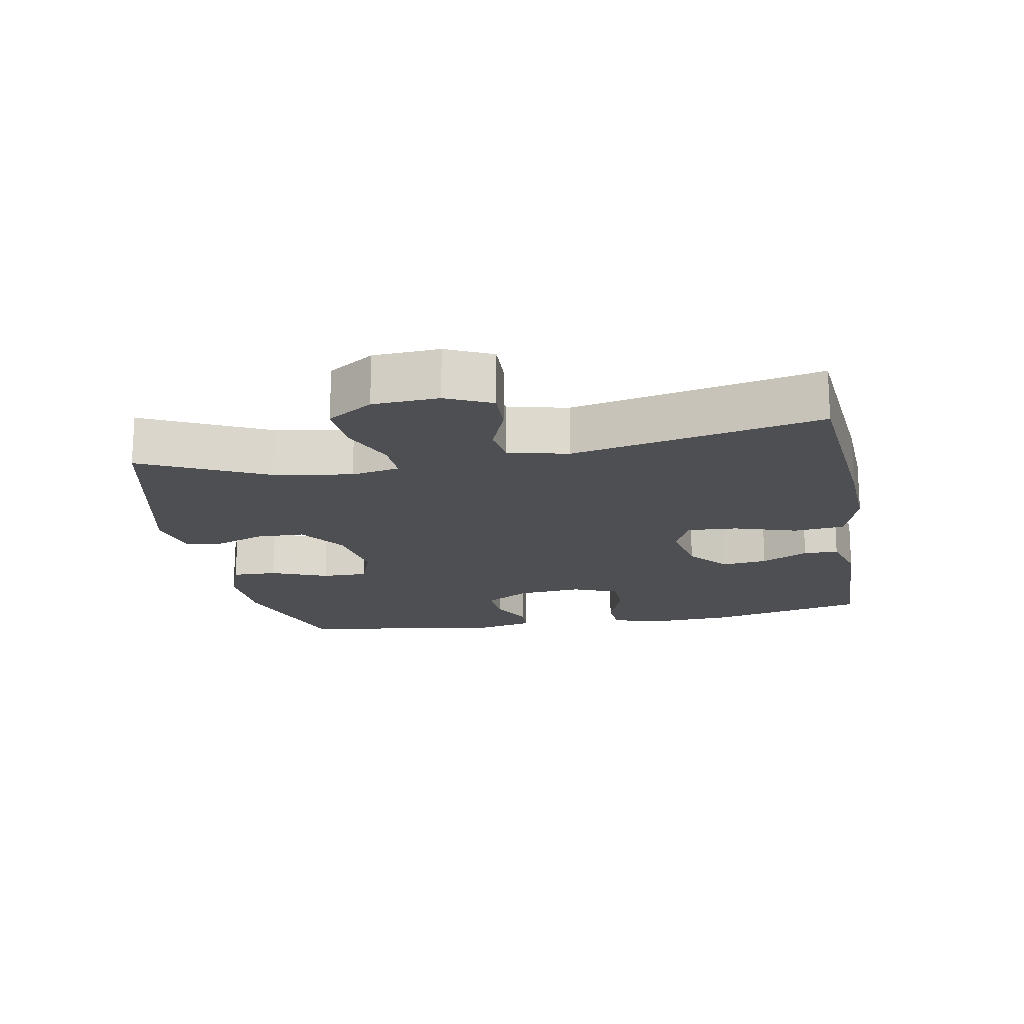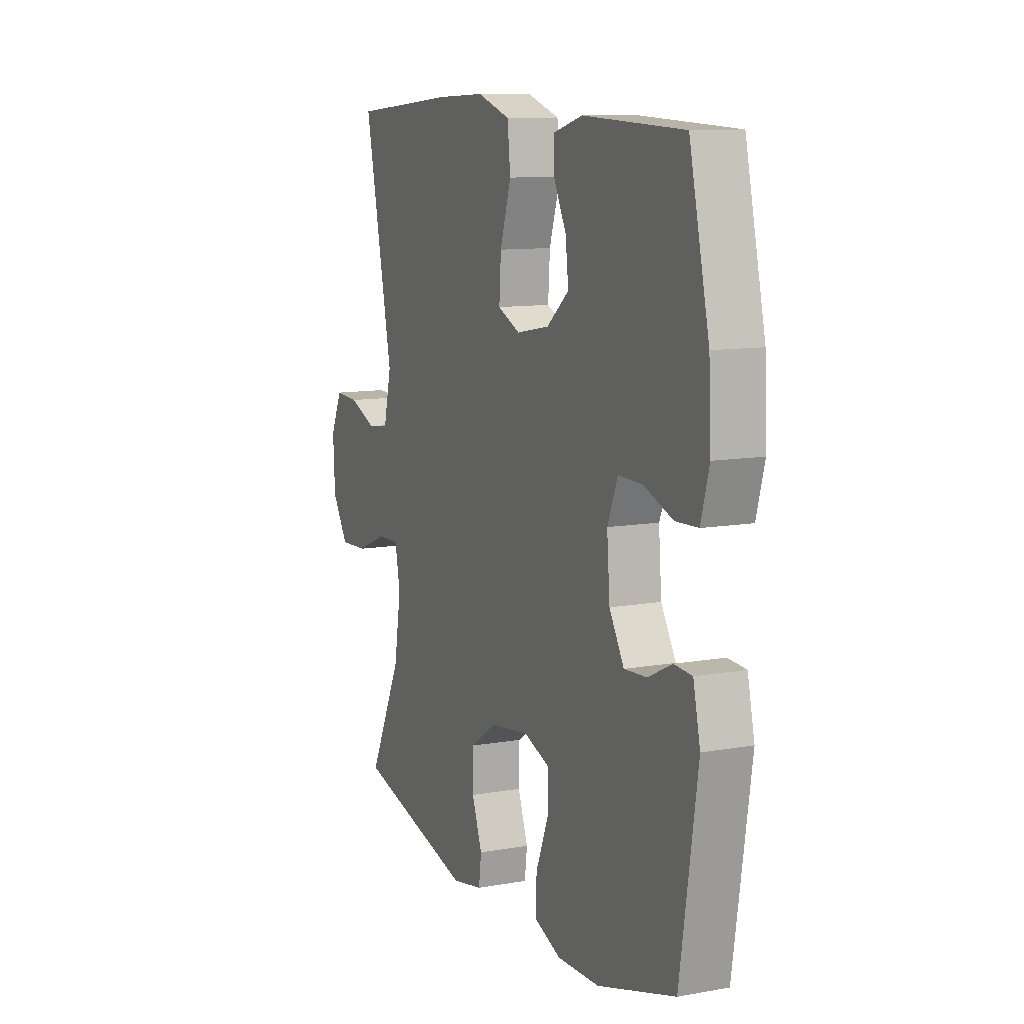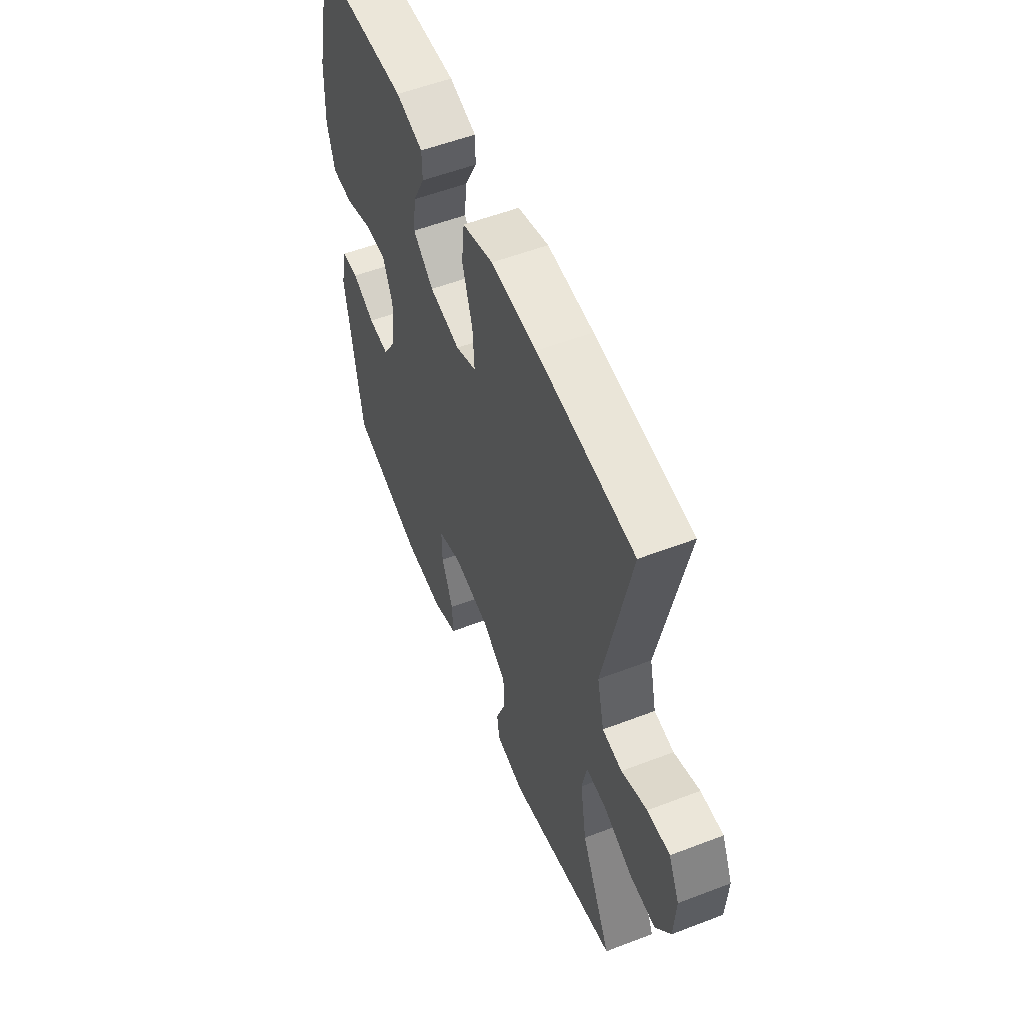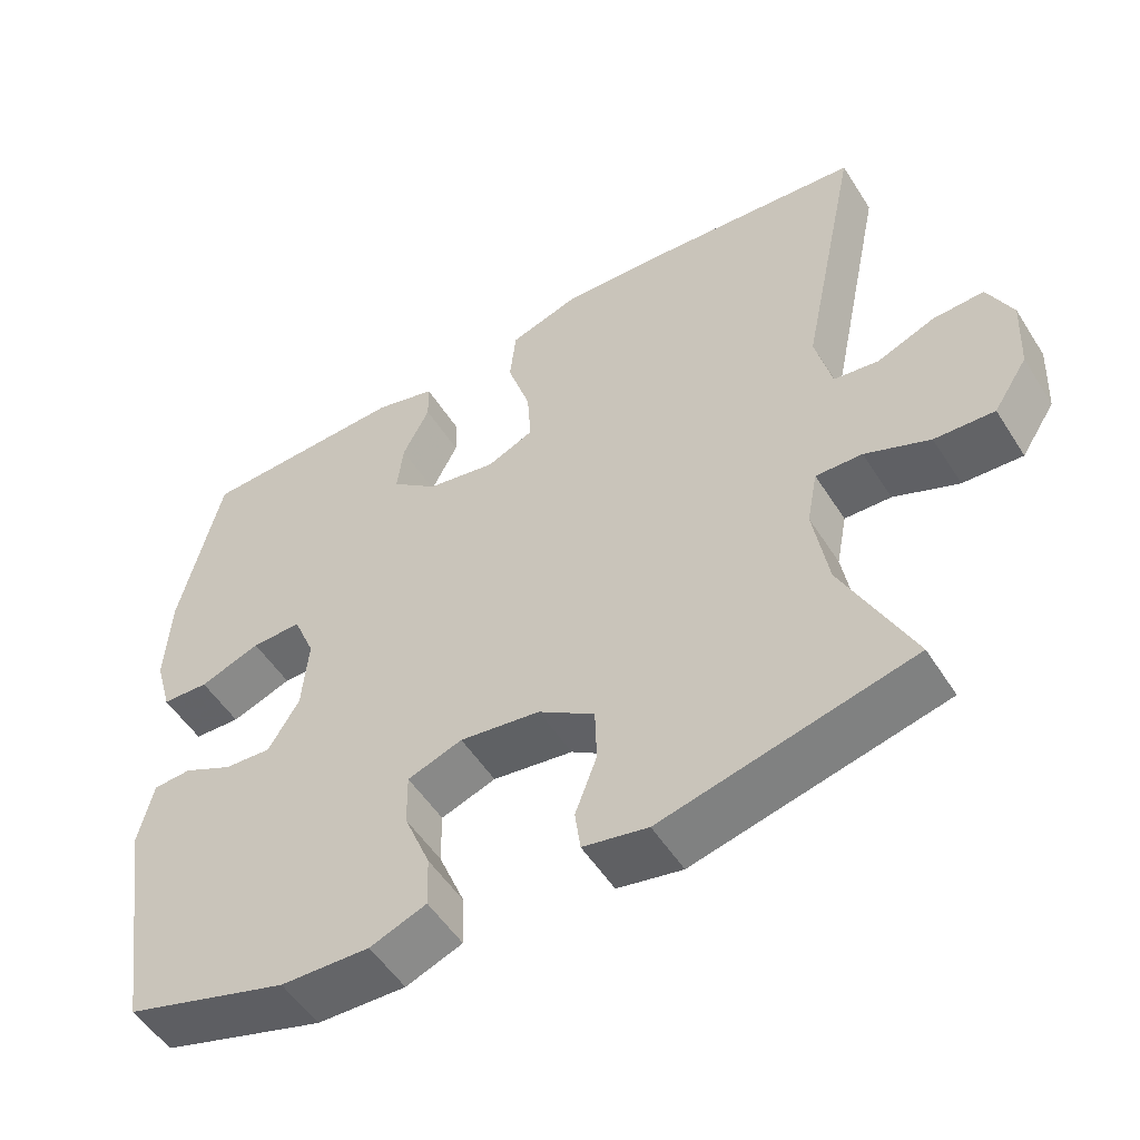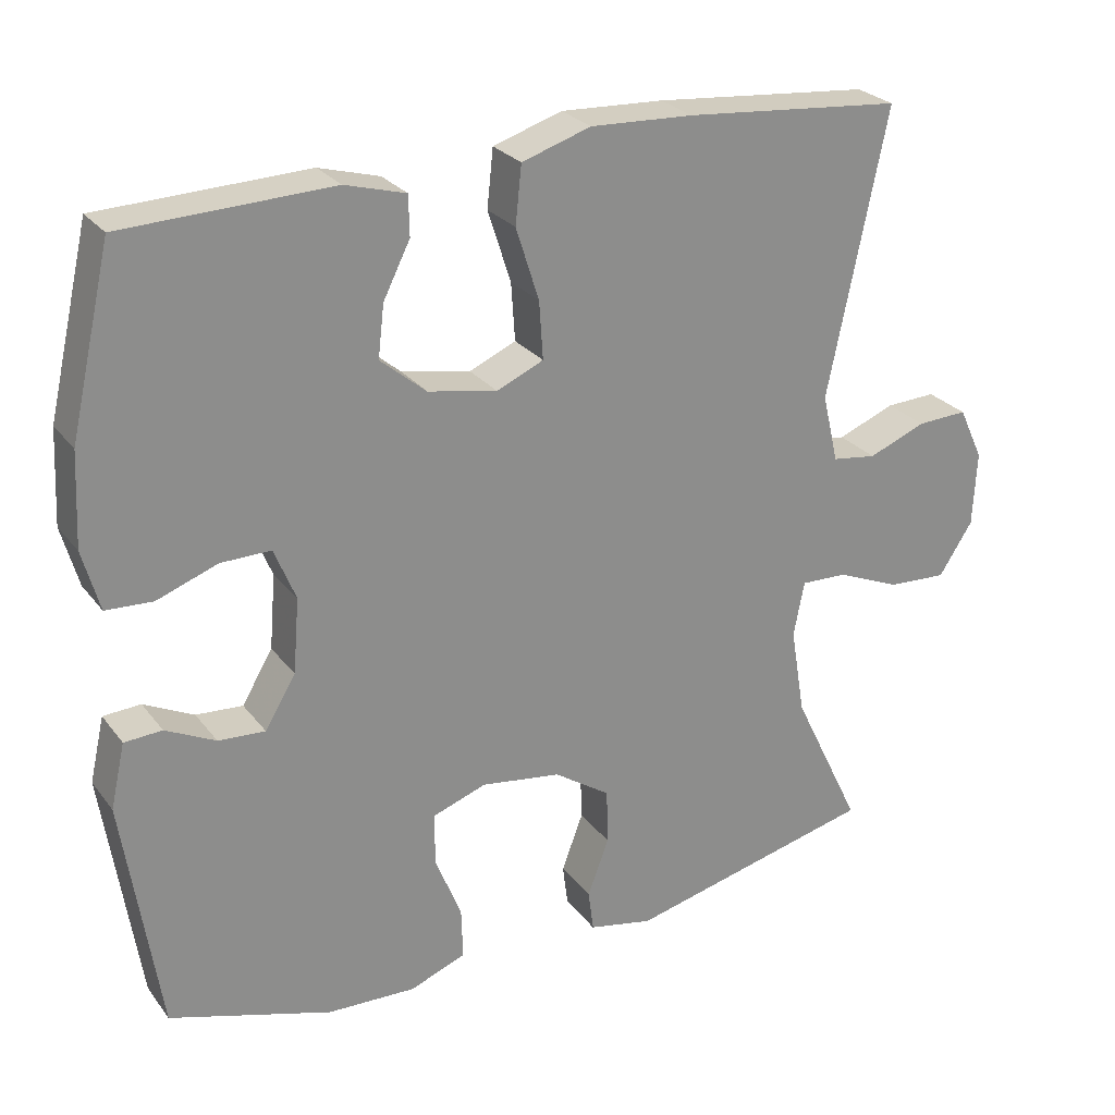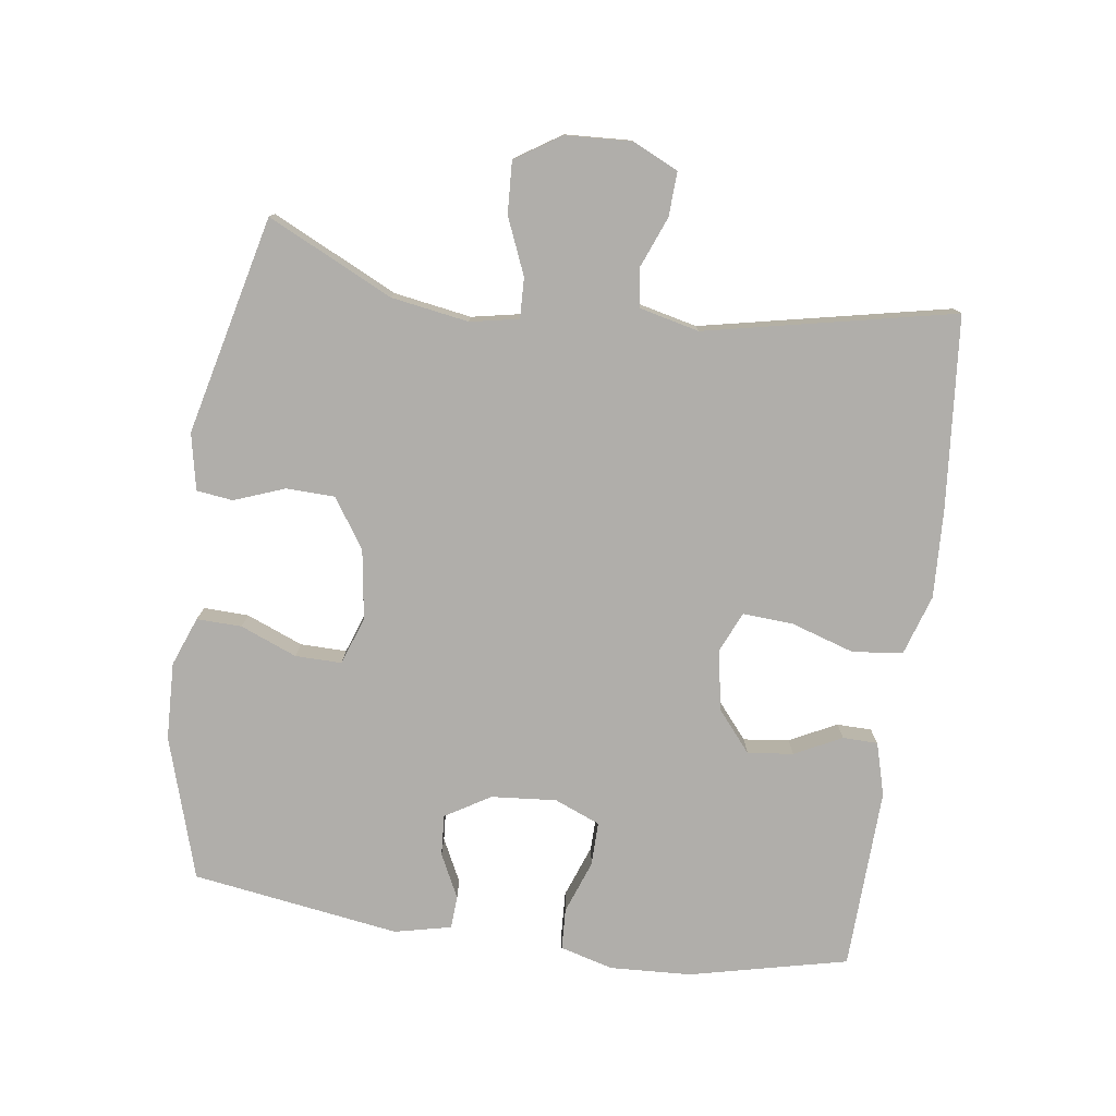
<metadata>
{"format":"obj","ext":"obj","renderer":"f3d","projection":"perspective","resolution":1024,"background":"white","views":[{"elev":-17.5,"azim":-79.3,"up":"+Y"},{"elev":10.8,"azim":66.2,"up":"+Z"},{"elev":55.3,"azim":-112.0,"up":"+Z"},{"elev":-52.7,"azim":-148.3,"up":"+Z"},{"elev":26.0,"azim":151.3,"up":"+Z"},{"elev":-77.9,"azim":-97.9,"up":"+Y"}]}
</metadata>
<code>
v -0.5 0.07 -0.5
v -0.41 0.07 -0.314
v -0.391 0.07 -0.199
v -0.405 0.07 -0.127
v -0.465 0.07 -0.129
v -0.549 0.07 -0.164
v -0.626 0.07 -0.168
v -0.67 0.07 -0.1
v -0.675 0.07 -0.002
v -0.643 0.07 0.066
v -0.577 0.07 0.063
v -0.502 0.07 0.033
v -0.444 0.07 0.041
v -0.423 0.07 0.13
v -0.5 0.07 0.5
v -0.216 0.07 0.525
v -0.082 0.07 0.531
v 0.008 0.07 0.502
v 0.016 0.07 0.427
v -0.014 0.07 0.333
v -0.019 0.07 0.258
v 0.042 0.07 0.231
v 0.132 0.07 0.248
v 0.192 0.07 0.298
v 0.184 0.07 0.366
v 0.149 0.07 0.436
v 0.15 0.07 0.488
v 0.229 0.07 0.51
v 0.5 0.07 0.5
v 0.554 0.07 0.265
v 0.56 0.07 0.144
v 0.538 0.07 0.065
v 0.477 0.07 0.062
v 0.398 0.07 0.091
v 0.333 0.07 0.092
v 0.305 0.07 0.024
v 0.313 0.07 -0.073
v 0.353 0.07 -0.14
v 0.414 0.07 -0.136
v 0.479 0.07 -0.104
v 0.528 0.07 -0.107
v 0.547 0.07 -0.191
v 0.5 0.07 -0.5
v 0.288 0.07 -0.565
v 0.173 0.07 -0.569
v 0.1 0.07 -0.541
v 0.102 0.07 -0.474
v 0.136 0.07 -0.39
v 0.137 0.07 -0.321
v 0.066 0.07 -0.296
v -0.038 0.07 -0.311
v -0.111 0.07 -0.36
v -0.113 0.07 -0.432
v -0.085 0.07 -0.507
v -0.092 0.07 -0.561
v -0.176 0.07 -0.578
v -0.5 0 -0.5
v -0.41 0 -0.314
v -0.391 0 -0.199
v -0.405 0 -0.127
v -0.465 0 -0.129
v -0.549 0 -0.164
v -0.626 0 -0.168
v -0.67 0 -0.1
v -0.675 0 -0.002
v -0.643 0 0.066
v -0.577 0 0.063
v -0.502 0 0.033
v -0.444 0 0.041
v -0.423 0 0.13
v -0.5 0 0.5
v -0.216 0 0.525
v -0.082 0 0.531
v 0.008 0 0.502
v 0.016 0 0.427
v -0.014 0 0.333
v -0.019 0 0.258
v 0.042 0 0.231
v 0.132 0 0.248
v 0.192 0 0.298
v 0.184 0 0.366
v 0.149 0 0.436
v 0.15 0 0.488
v 0.229 0 0.51
v 0.5 0 0.5
v 0.554 0 0.265
v 0.56 0 0.144
v 0.538 0 0.065
v 0.477 0 0.062
v 0.398 0 0.091
v 0.333 0 0.092
v 0.305 0 0.024
v 0.313 0 -0.073
v 0.353 0 -0.14
v 0.414 0 -0.136
v 0.479 0 -0.104
v 0.528 0 -0.107
v 0.547 0 -0.191
v 0.5 0 -0.5
v 0.288 0 -0.565
v 0.173 0 -0.569
v 0.1 0 -0.541
v 0.102 0 -0.474
v 0.136 0 -0.39
v 0.137 0 -0.321
v 0.066 0 -0.296
v -0.038 0 -0.311
v -0.111 0 -0.36
v -0.113 0 -0.432
v -0.085 0 -0.507
v -0.092 0 -0.561
v -0.176 0 -0.578
f 56 1 2
f 55 56 2
f 54 55 2
f 53 54 2
f 52 53 2 3
f 51 52 3 4
f 50 51 4
f 49 50 4
f 46 47 48
f 45 46 48
f 44 45 48
f 43 44 48
f 42 43 48
f 41 42 48
f 40 41 48
f 39 40 48
f 38 39 48 49
f 37 38 49 4
f 32 33 34
f 31 32 34
f 30 31 34
f 29 30 34
f 28 29 34
f 27 28 34
f 26 27 34
f 25 26 34
f 24 25 34 35
f 23 24 35 36
f 18 19 20
f 17 18 20
f 16 17 20
f 15 16 20
f 14 15 20
f 13 14 20 21
f 10 11 12
f 9 10 12
f 8 9 12
f 7 8 12
f 6 7 12
f 5 6 12
f 5 12 13
f 4 5 13
f 37 4 13
f 36 37 13
f 23 36 13
f 22 23 13
f 13 21 22
f 58 57 112
f 58 112 111
f 58 111 110
f 58 110 109
f 59 58 109 108
f 60 59 108 107
f 60 107 106
f 60 106 105
f 104 103 102
f 104 102 101
f 104 101 100
f 104 100 99
f 104 99 98
f 104 98 97
f 104 97 96
f 104 96 95
f 105 104 95 94
f 60 105 94 93
f 90 89 88
f 90 88 87
f 90 87 86
f 90 86 85
f 90 85 84
f 90 84 83
f 90 83 82
f 90 82 81
f 91 90 81 80
f 92 91 80 79
f 76 75 74
f 76 74 73
f 76 73 72
f 76 72 71
f 76 71 70
f 77 76 70 69
f 68 67 66
f 68 66 65
f 68 65 64
f 68 64 63
f 68 63 62
f 68 62 61
f 69 68 61
f 69 61 60
f 69 60 93
f 69 93 92
f 69 92 79
f 69 79 78
f 78 77 69
f 1 57 58 2
f 2 58 59 3
f 3 59 60 4
f 4 60 61 5
f 5 61 62 6
f 6 62 63 7
f 7 63 64 8
f 8 64 65 9
f 9 65 66 10
f 10 66 67 11
f 11 67 68 12
f 12 68 69 13
f 13 69 70 14
f 14 70 71 15
f 15 71 72 16
f 16 72 73 17
f 17 73 74 18
f 18 74 75 19
f 19 75 76 20
f 20 76 77 21
f 21 77 78 22
f 22 78 79 23
f 23 79 80 24
f 24 80 81 25
f 25 81 82 26
f 26 82 83 27
f 27 83 84 28
f 28 84 85 29
f 29 85 86 30
f 30 86 87 31
f 31 87 88 32
f 32 88 89 33
f 33 89 90 34
f 34 90 91 35
f 35 91 92 36
f 36 92 93 37
f 37 93 94 38
f 38 94 95 39
f 39 95 96 40
f 40 96 97 41
f 41 97 98 42
f 42 98 99 43
f 43 99 100 44
f 44 100 101 45
f 45 101 102 46
f 46 102 103 47
f 47 103 104 48
f 48 104 105 49
f 49 105 106 50
f 50 106 107 51
f 51 107 108 52
f 52 108 109 53
f 53 109 110 54
f 54 110 111 55
f 55 111 112 56
f 56 112 57 1

</code>
